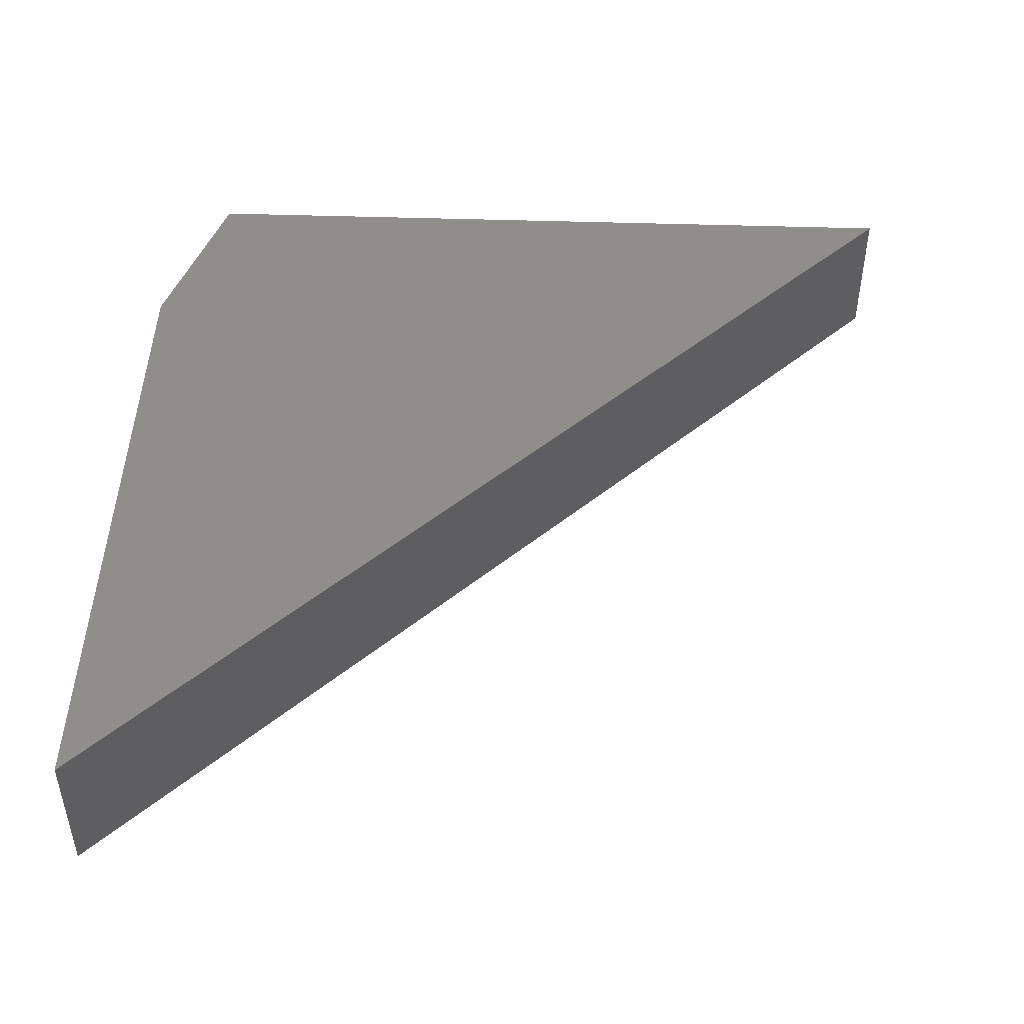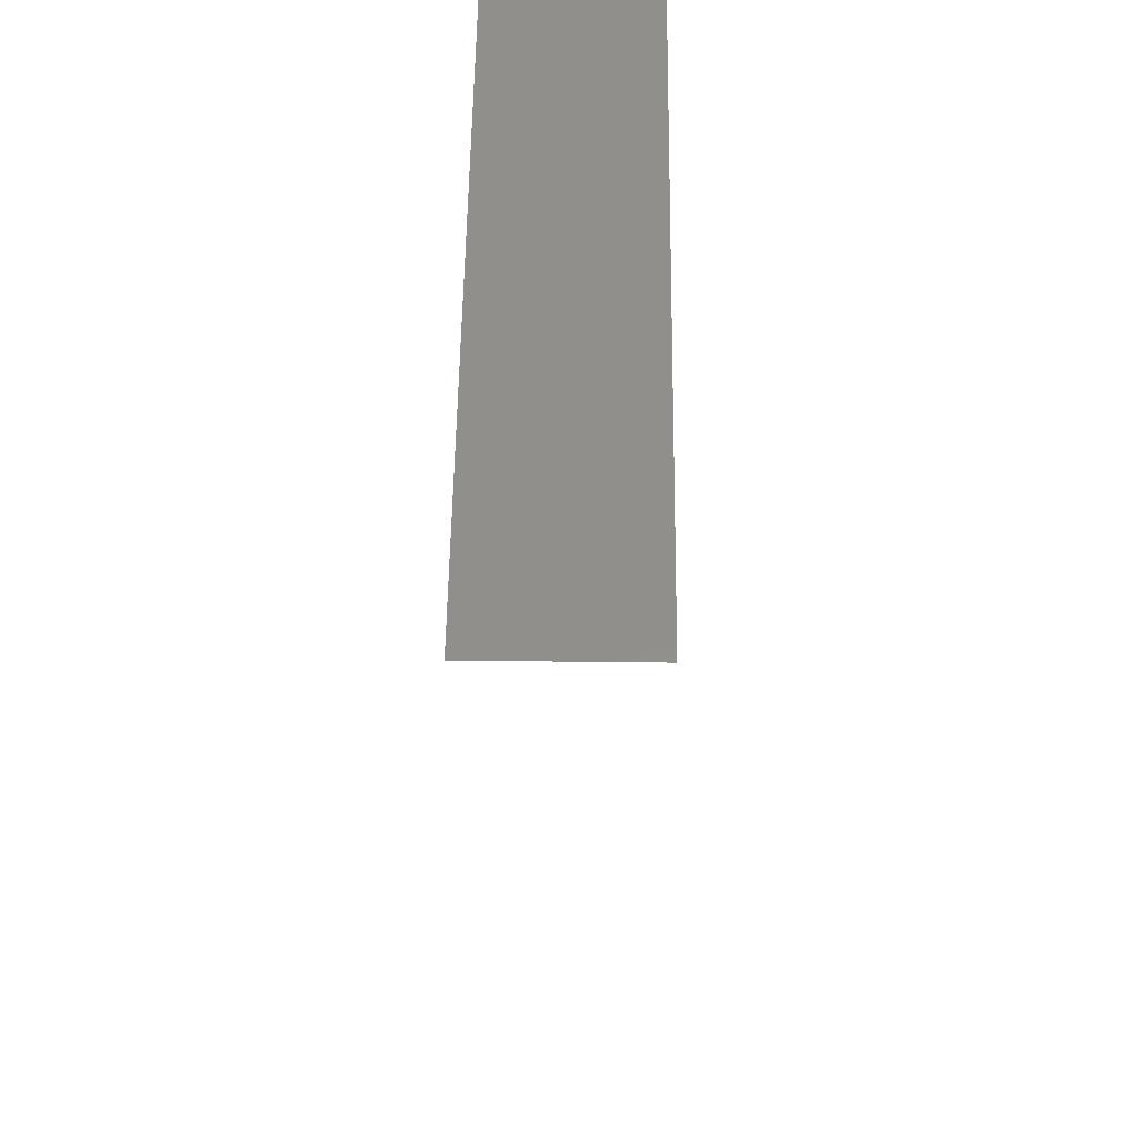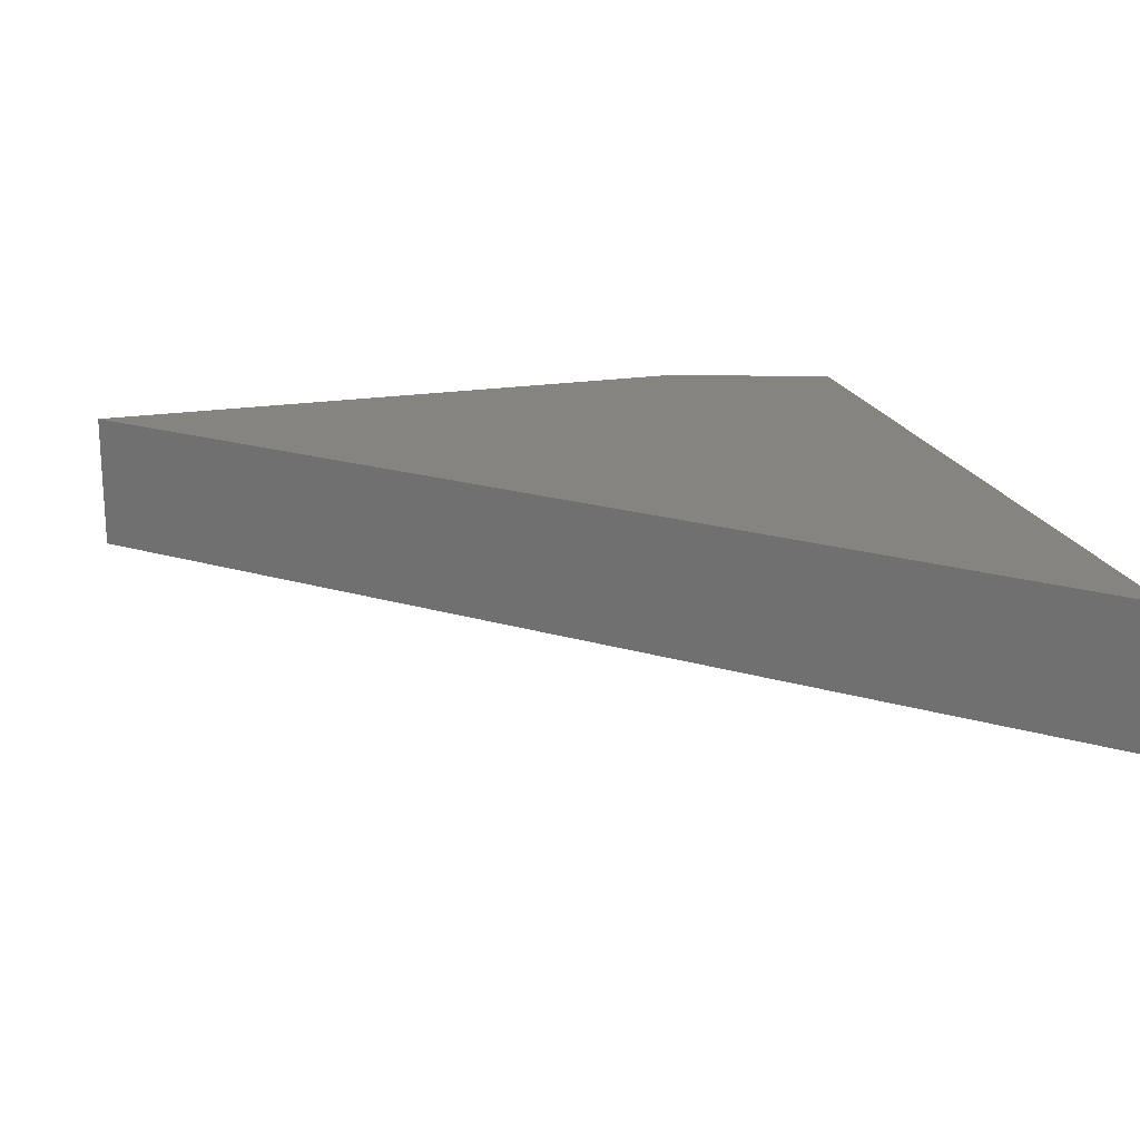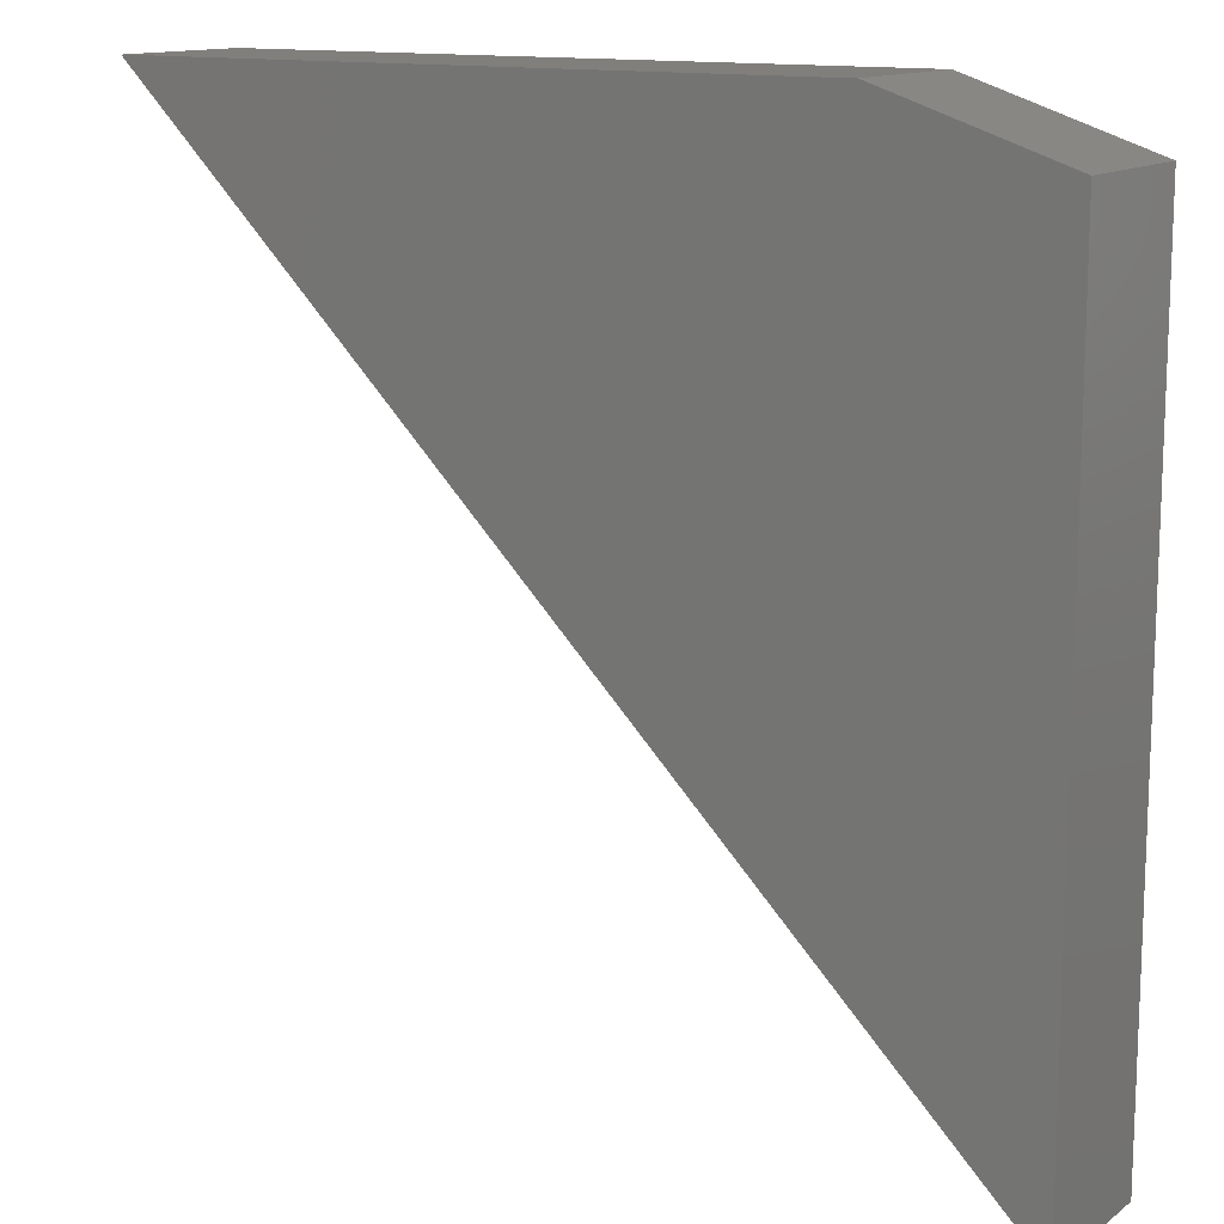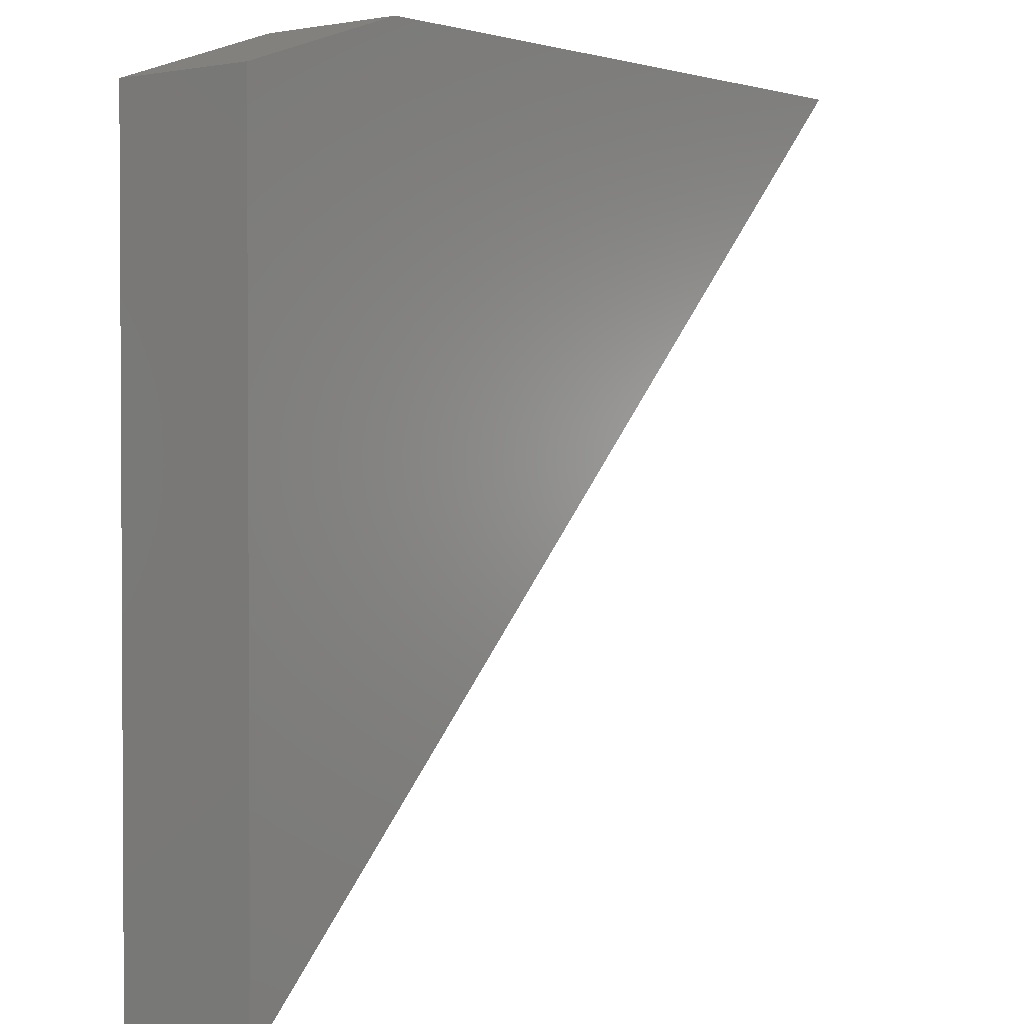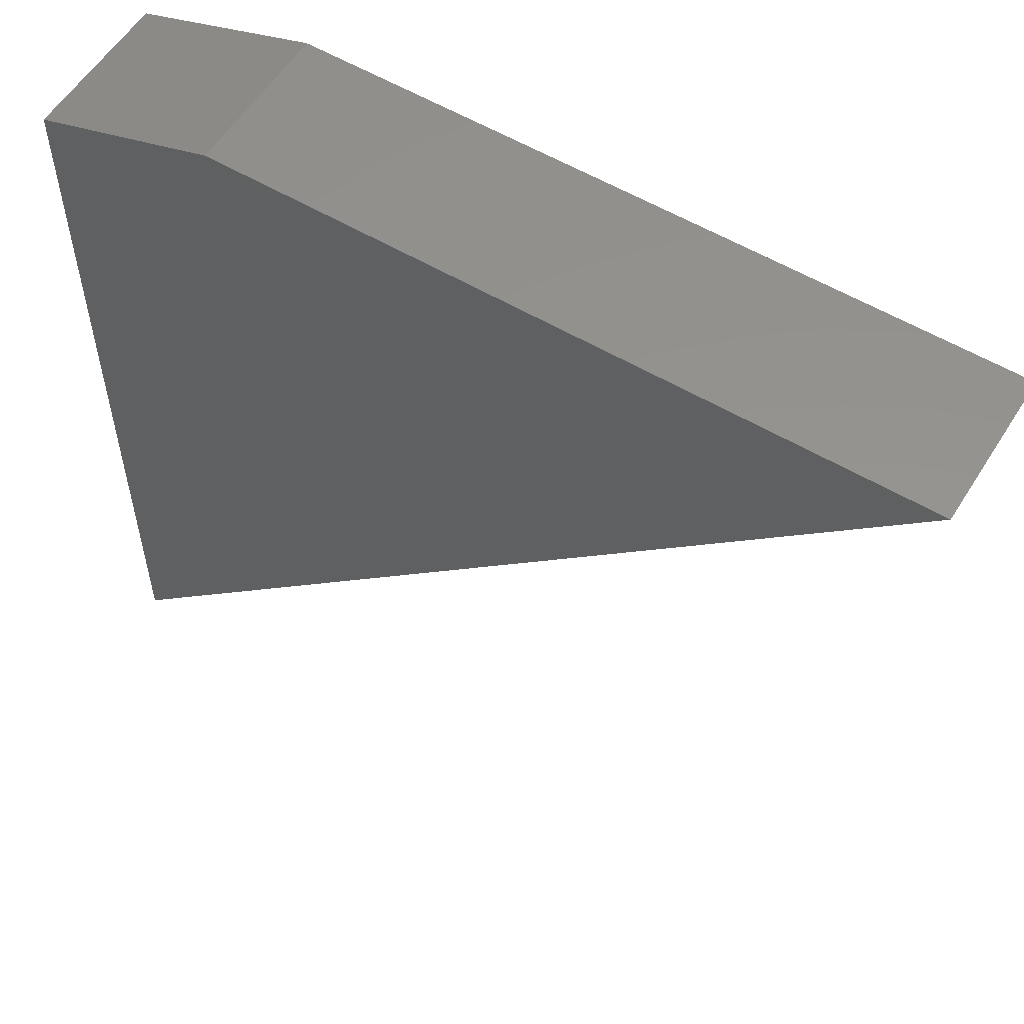
<metadata>
{"format":"stl","ext":"stl","renderer":"f3d","projection":"perspective","resolution":1024,"background":"white","views":[{"elev":46.9,"azim":92.1,"up":"+Y"},{"elev":50.6,"azim":90.7,"up":"+Z"},{"elev":20.0,"azim":163.9,"up":"+Y"},{"elev":13.2,"azim":-147.5,"up":"+Z"},{"elev":1.8,"azim":-51.3,"up":"+Z"},{"elev":56.7,"azim":31.7,"up":"+Z"}]}
</metadata>
<code>
# stl→obj: 8 verts, 12 faces
v -0.6647 -0.03906 0.4326
v -0.6647 -0.03906 0.2225
v -0.6178 -0.03906 0.4483
v -0.439 -0.03906 0.4483
v -0.6647 2.698e-17 0.4326
v -0.6178 3.305e-17 0.4483
v -0.6647 1.532e-17 0.2225
v -0.439 5.291e-17 0.4483
f 1 2 3
f 3 2 4
f 5 6 7
f 7 6 8
f 1 5 2
f 2 5 7
f 4 8 3
f 3 8 6
f 3 6 1
f 1 6 5
f 2 7 4
f 4 7 8

</code>
